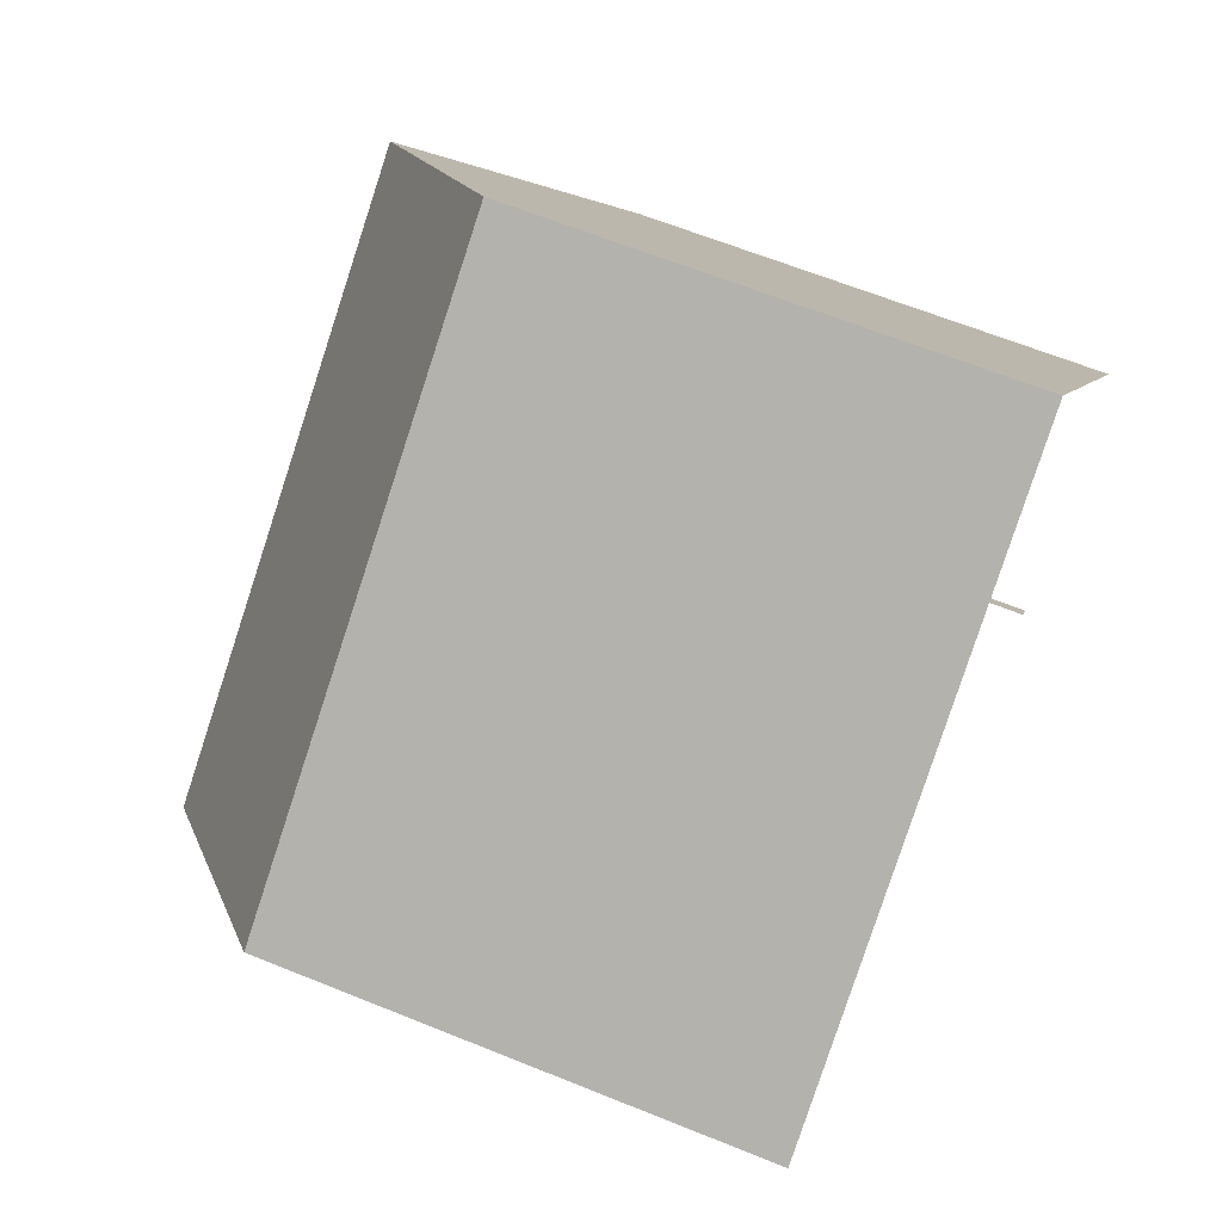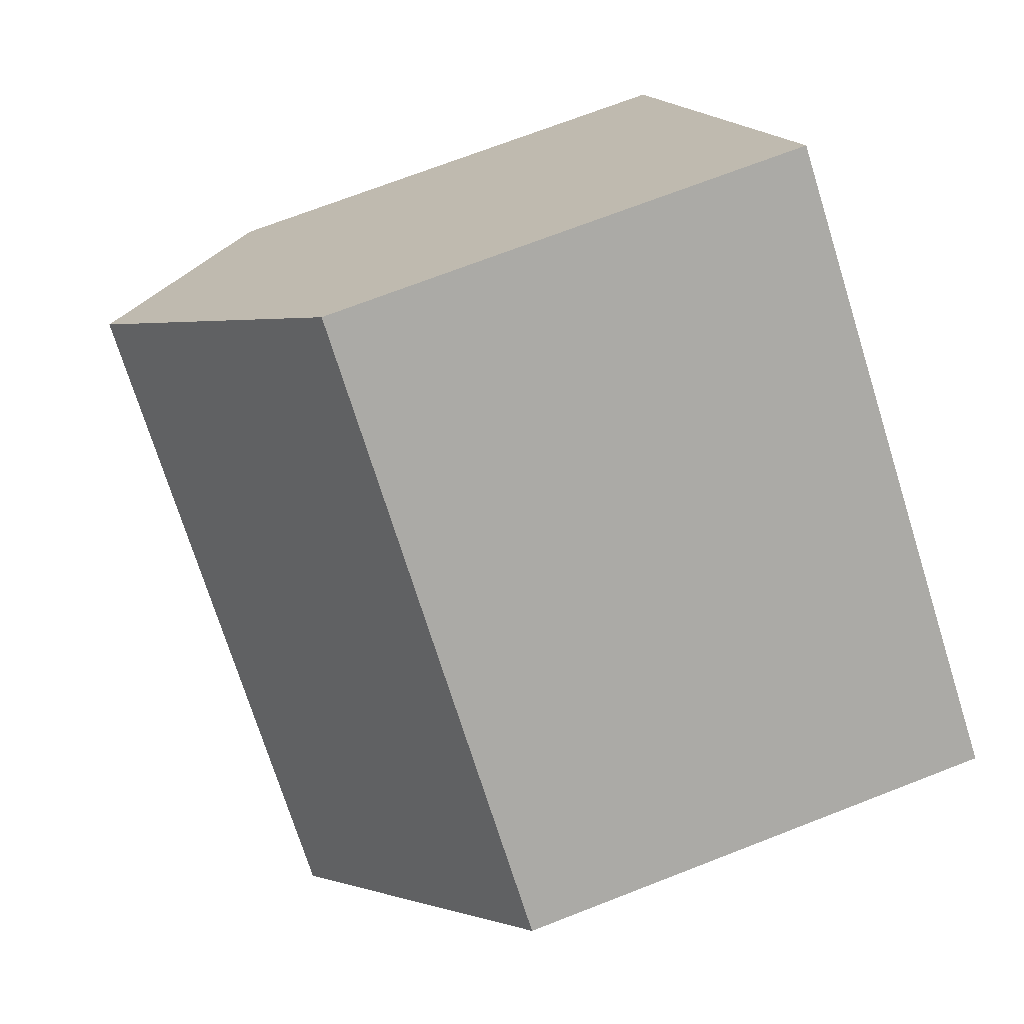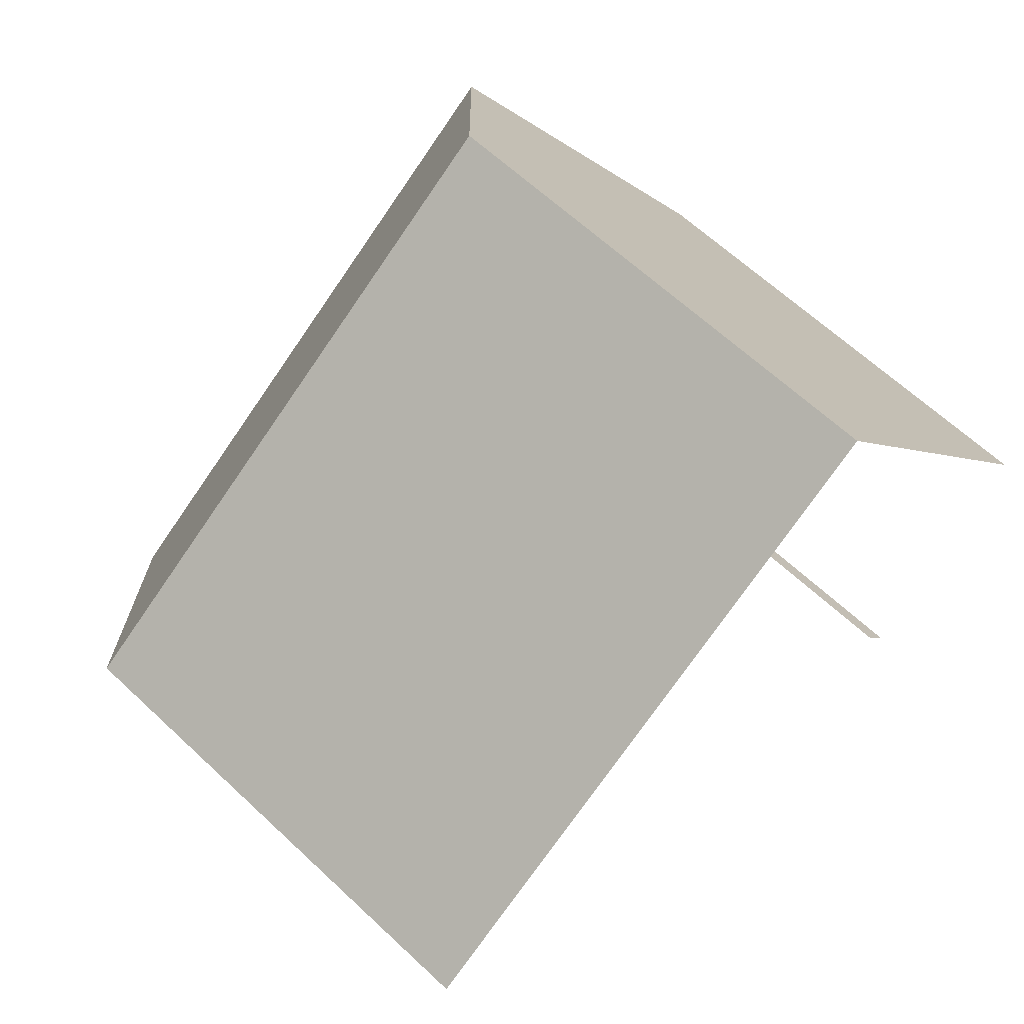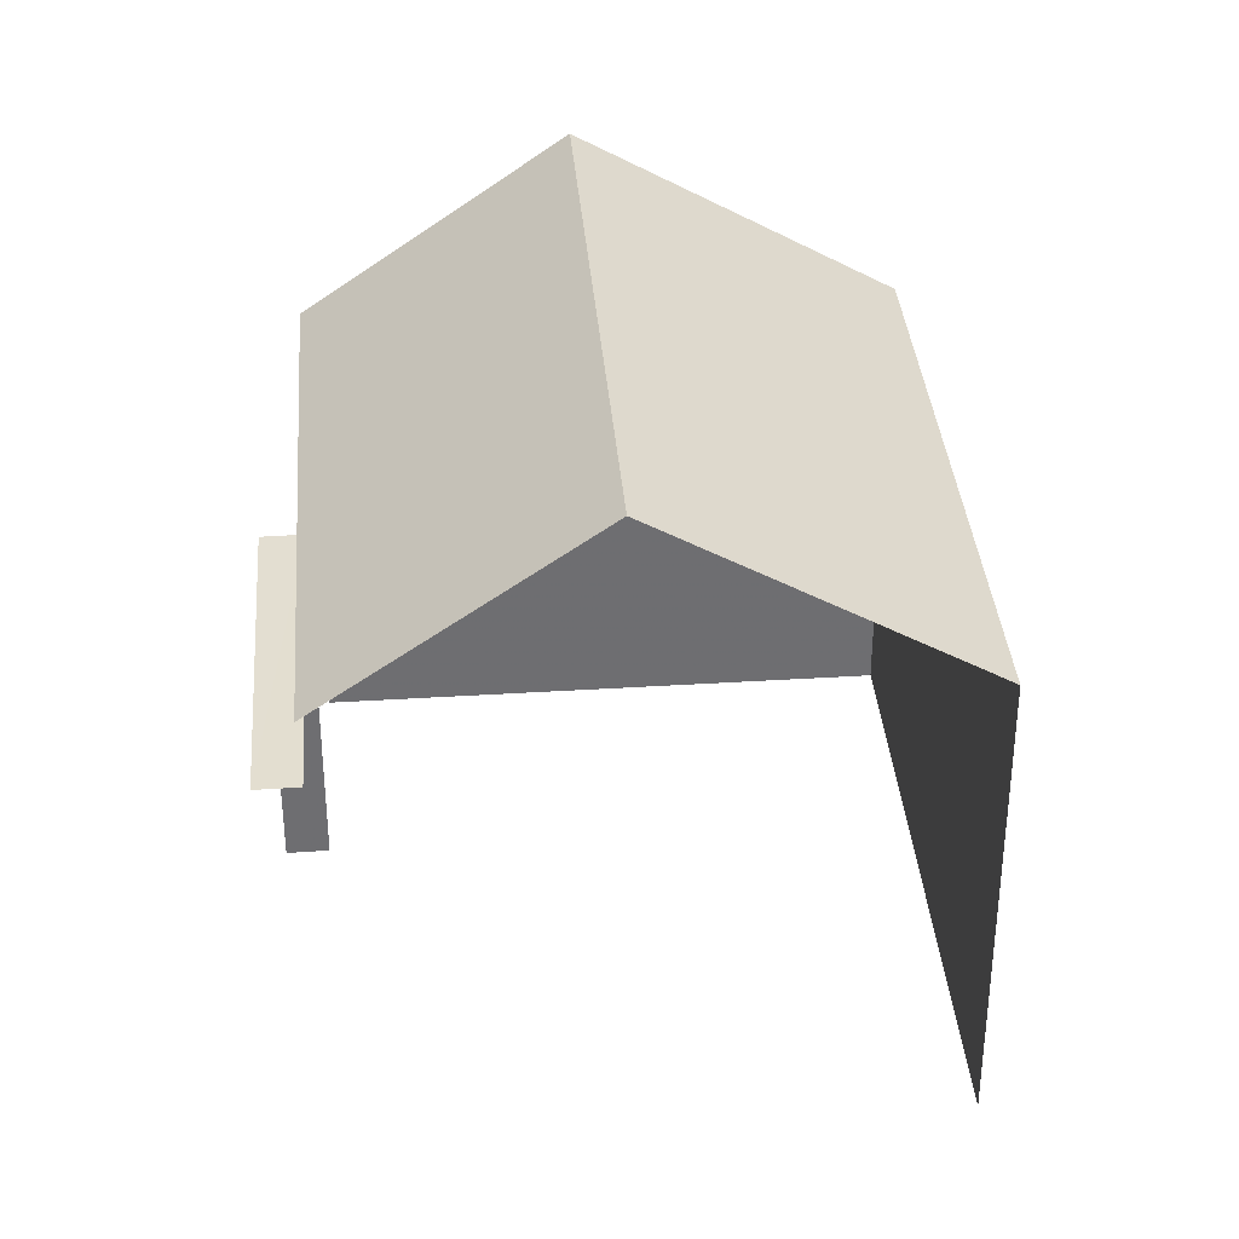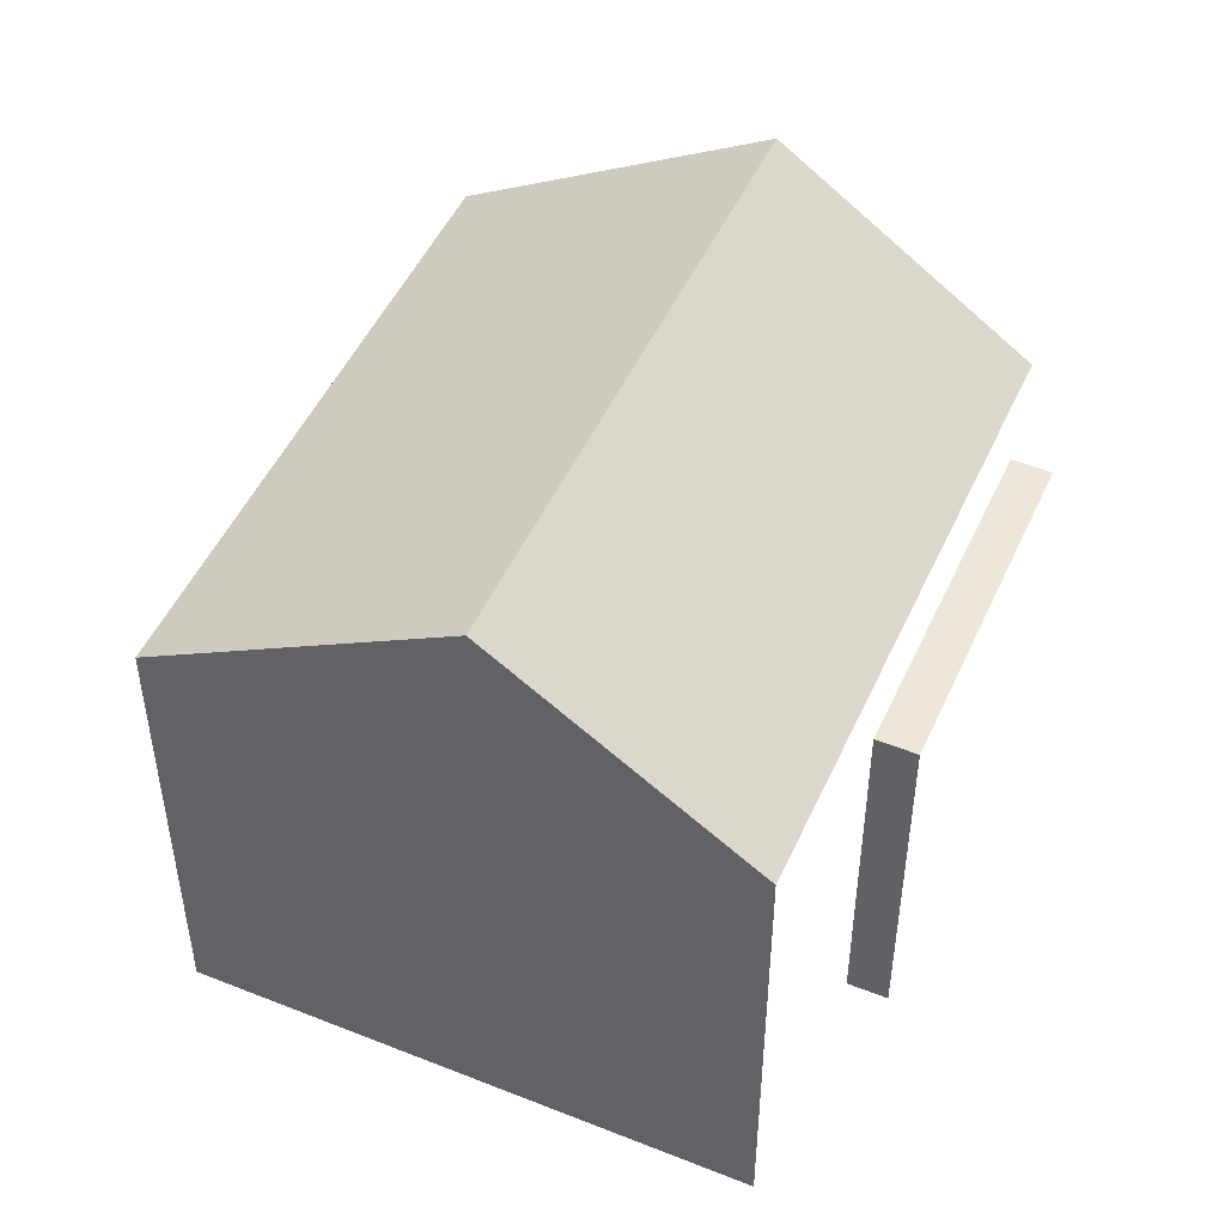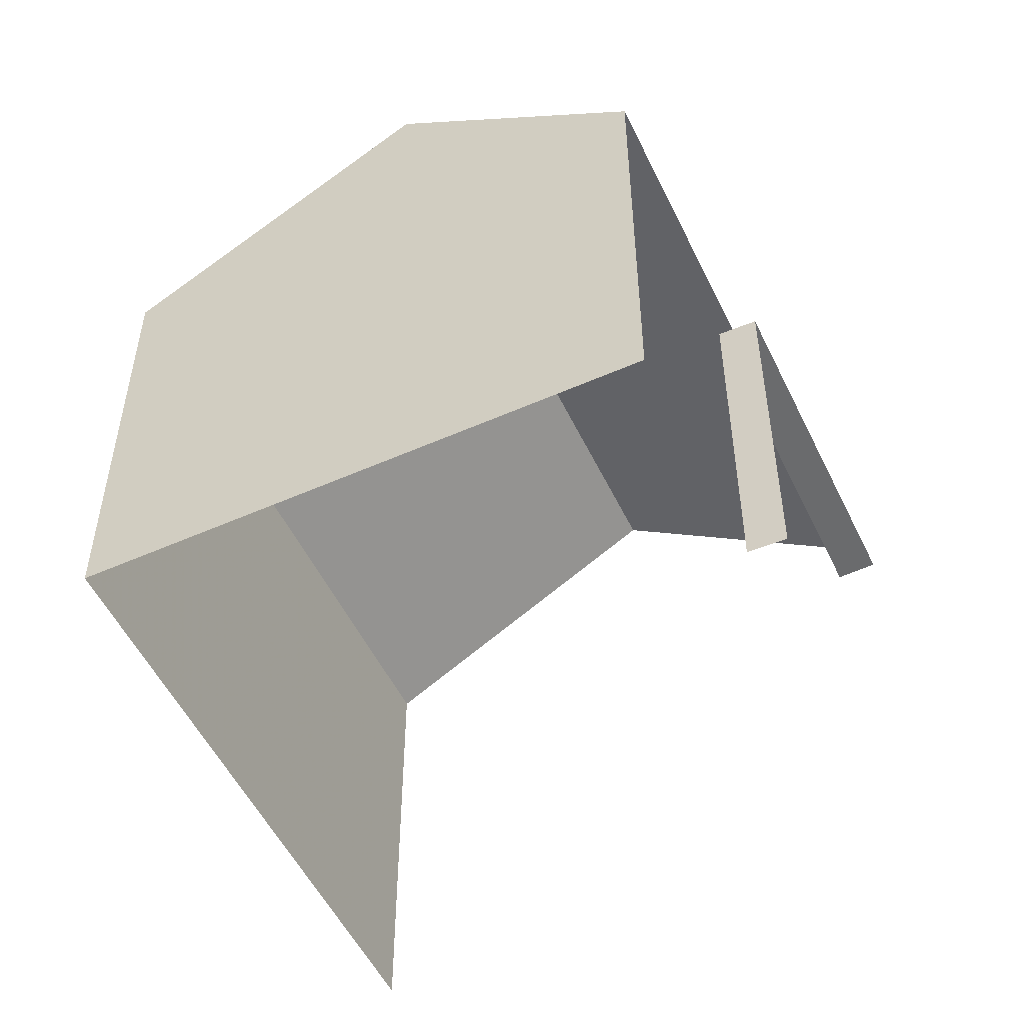
<metadata>
{"format":"obj","ext":"obj","renderer":"f3d","projection":"perspective","resolution":1024,"background":"white","views":[{"elev":63.0,"azim":112.4,"up":"+Y"},{"elev":70.8,"azim":68.7,"up":"+Y"},{"elev":61.9,"azim":133.9,"up":"+Y"},{"elev":36.0,"azim":50.1,"up":"+Z"},{"elev":49.2,"azim":-101.4,"up":"+Z"},{"elev":-53.0,"azim":-99.9,"up":"+Z"}]}
</metadata>
<code>
v -2.238e+05 -1.269e+05 18.19
v -2.238e+05 -1.269e+05 18.19
v -2.238e+05 -1.269e+05 18.19
v -2.238e+05 -1.269e+05 18.19
v -2.238e+05 -1.269e+05 18.19
v -2.238e+05 -1.269e+05 18.19
v -2.238e+05 -1.269e+05 18.19
v -2.238e+05 -1.269e+05 18.19
v -2.238e+05 -1.269e+05 27.52
v -2.238e+05 -1.269e+05 24.94
v -2.238e+05 -1.269e+05 27.52
v -2.238e+05 -1.269e+05 24.94
v -2.238e+05 -1.269e+05 23.61
v -2.238e+05 -1.269e+05 23.61
v -2.238e+05 -1.269e+05 23.61
v -2.238e+05 -1.269e+05 23.61
v -2.238e+05 -1.269e+05 24.94
v -2.238e+05 -1.269e+05 24.94
f 1 2 3
f 4 3 5
f 6 4 5
f 5 2 7
f 5 7 8
f 3 2 5
f 1 3 17
f 17 12 9
f 17 3 12
f 2 1 16
f 1 17 16
f 5 13 6
f 13 17 18
f 16 17 13
f 6 13 18
f 15 8 7
f 15 14 8
f 2 15 7
f 2 16 15
f 9 10 11
f 9 12 10
f 13 14 15
f 16 13 15
f 11 17 9
f 11 18 17
f 4 6 10
f 10 18 11
f 10 6 18
f 13 8 14
f 13 5 8
f 10 3 4
f 10 12 3

</code>
